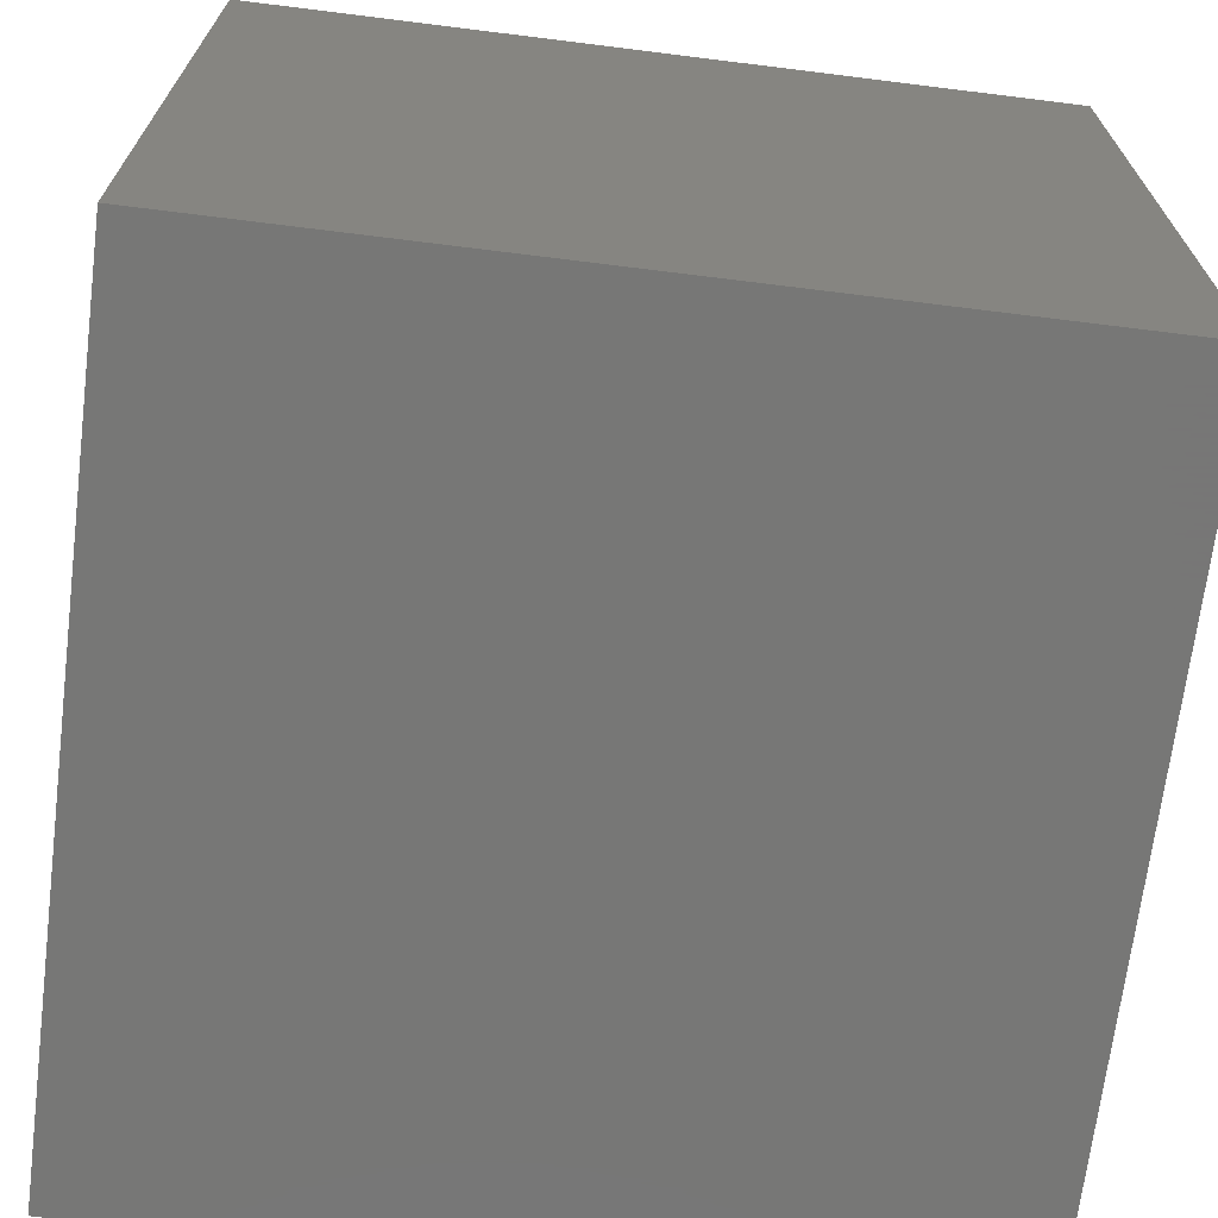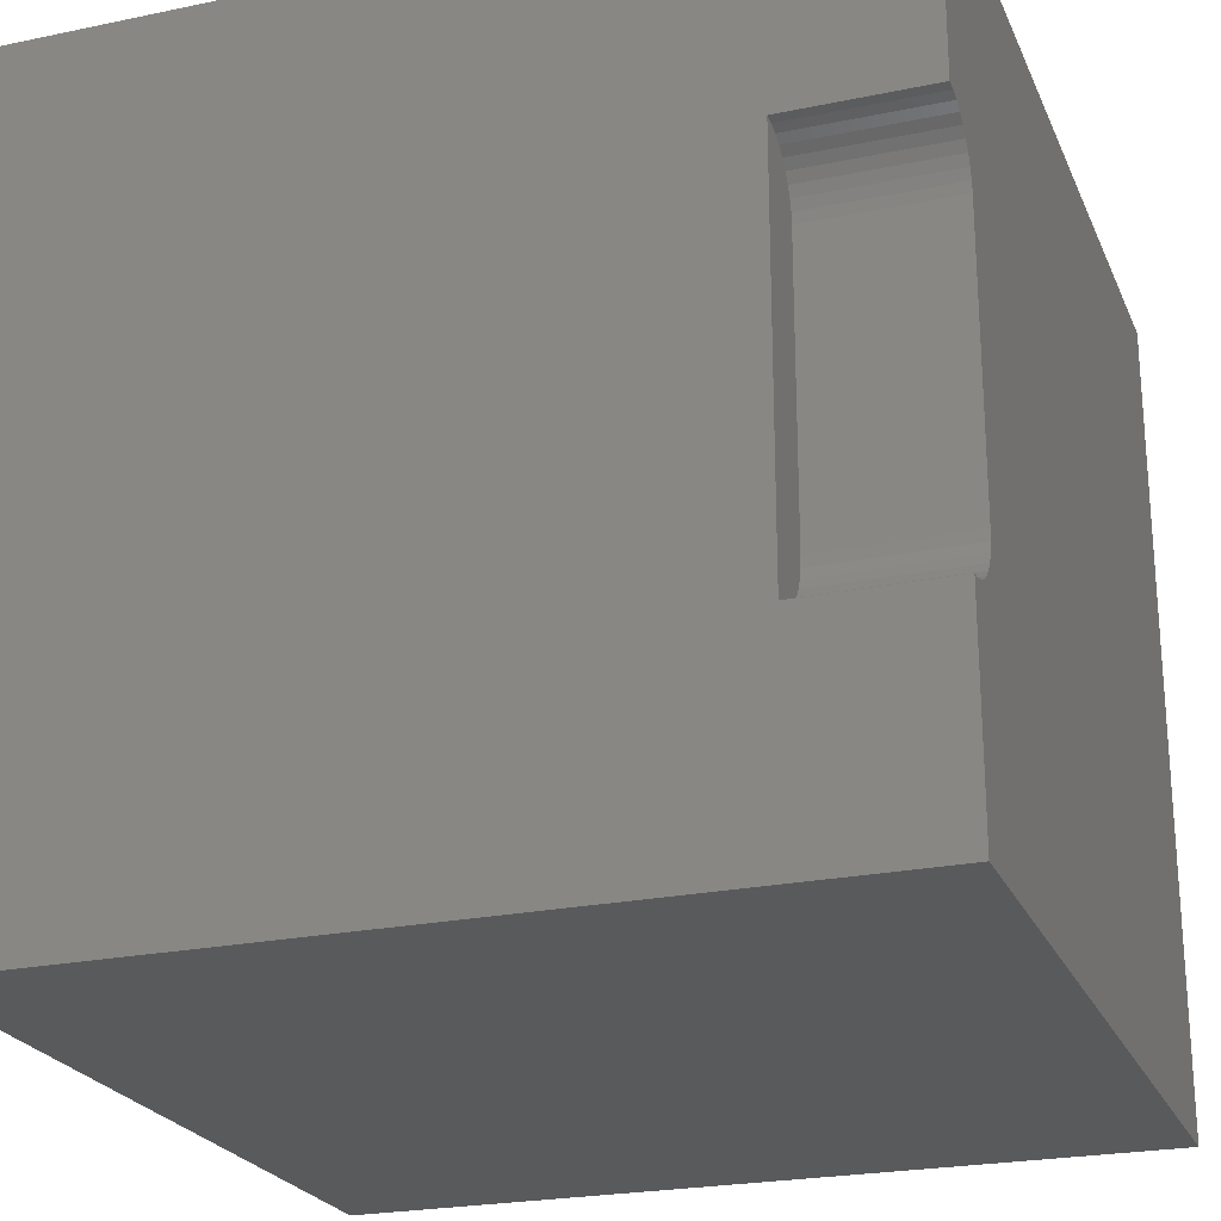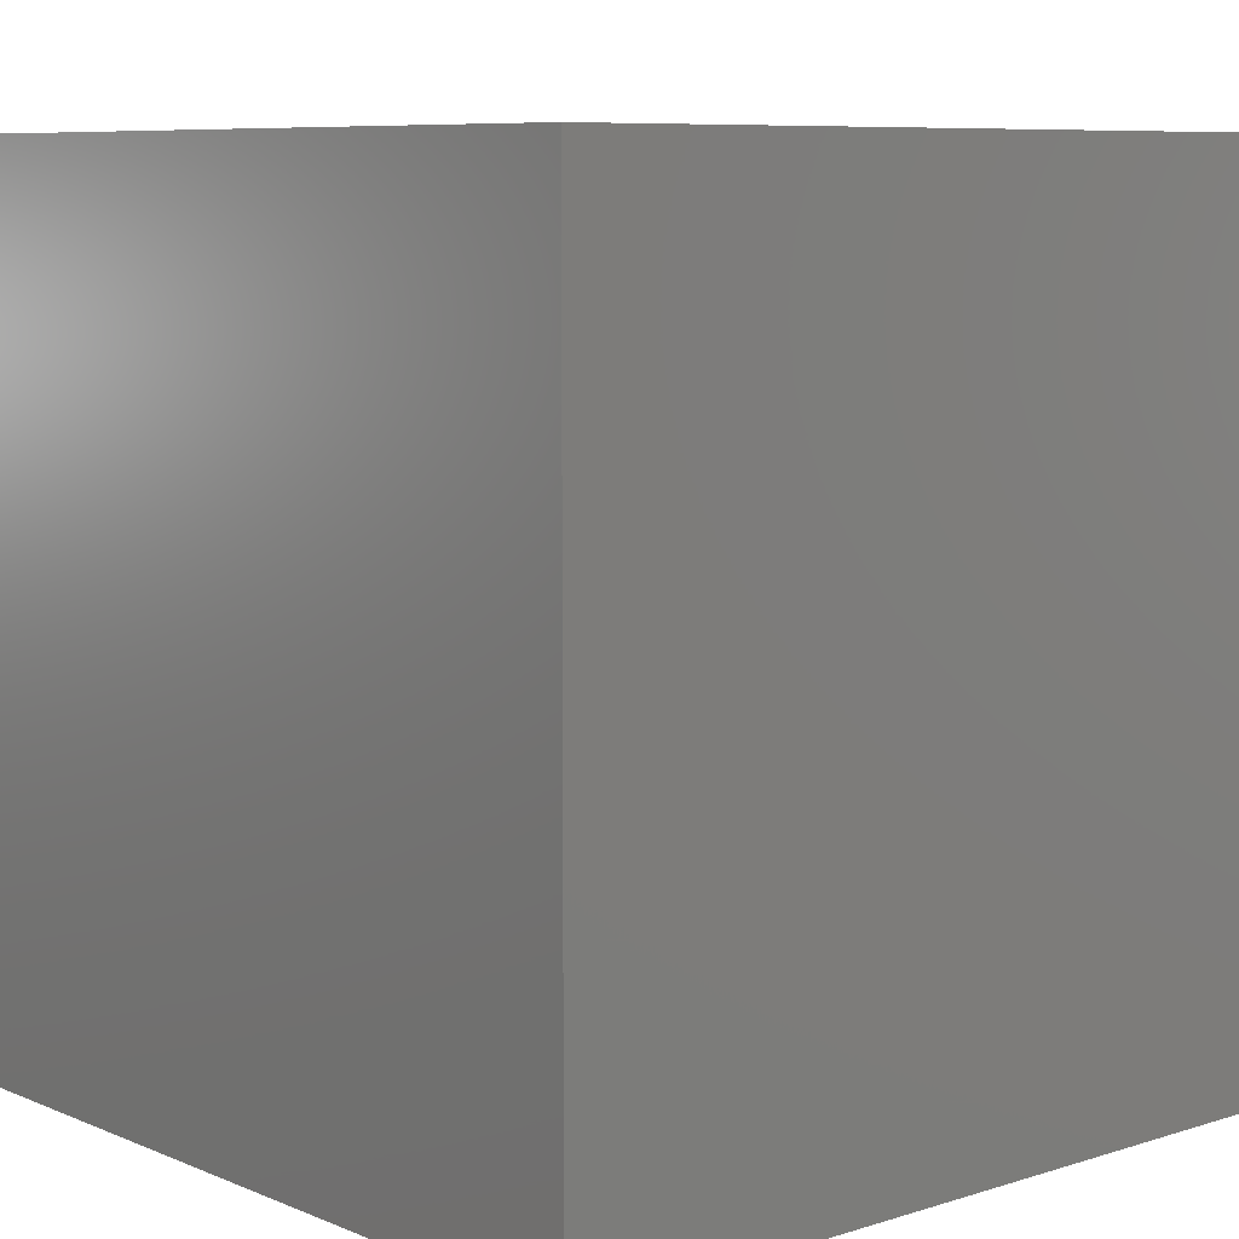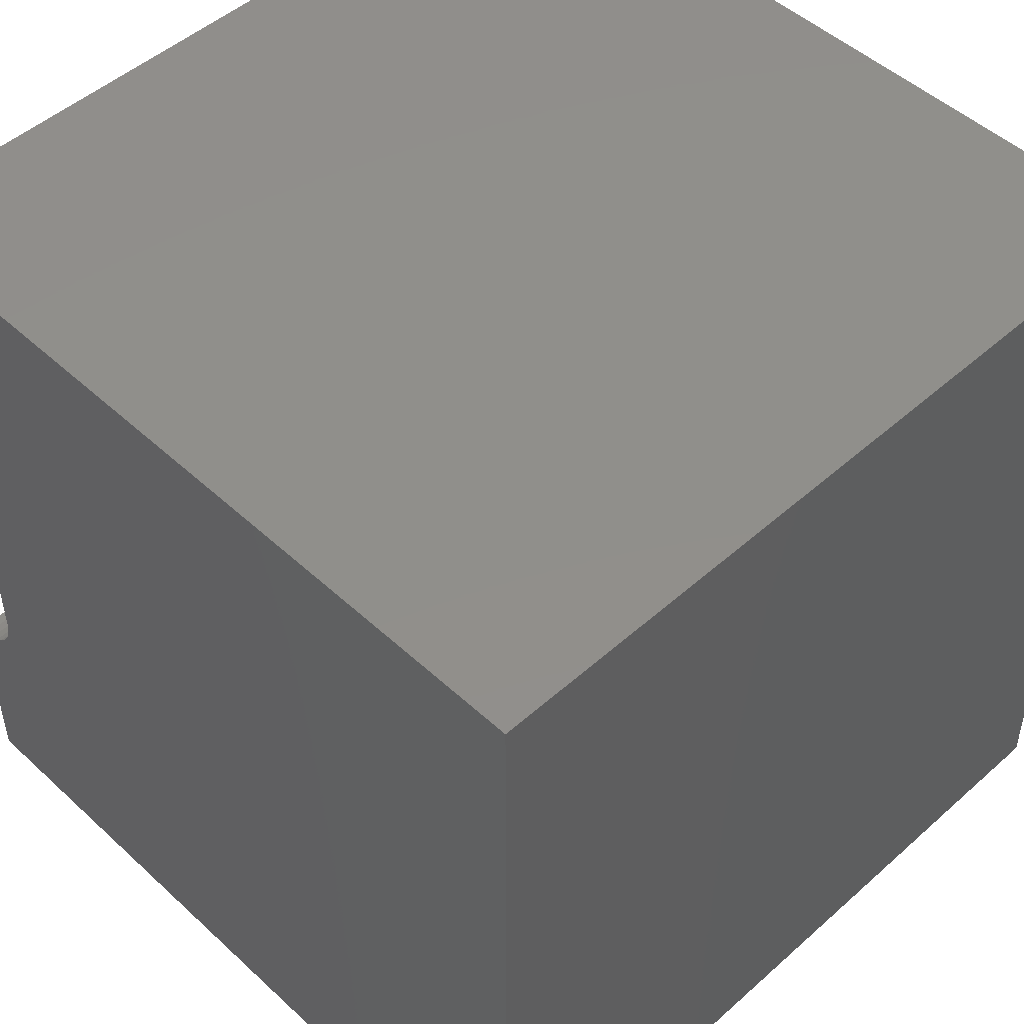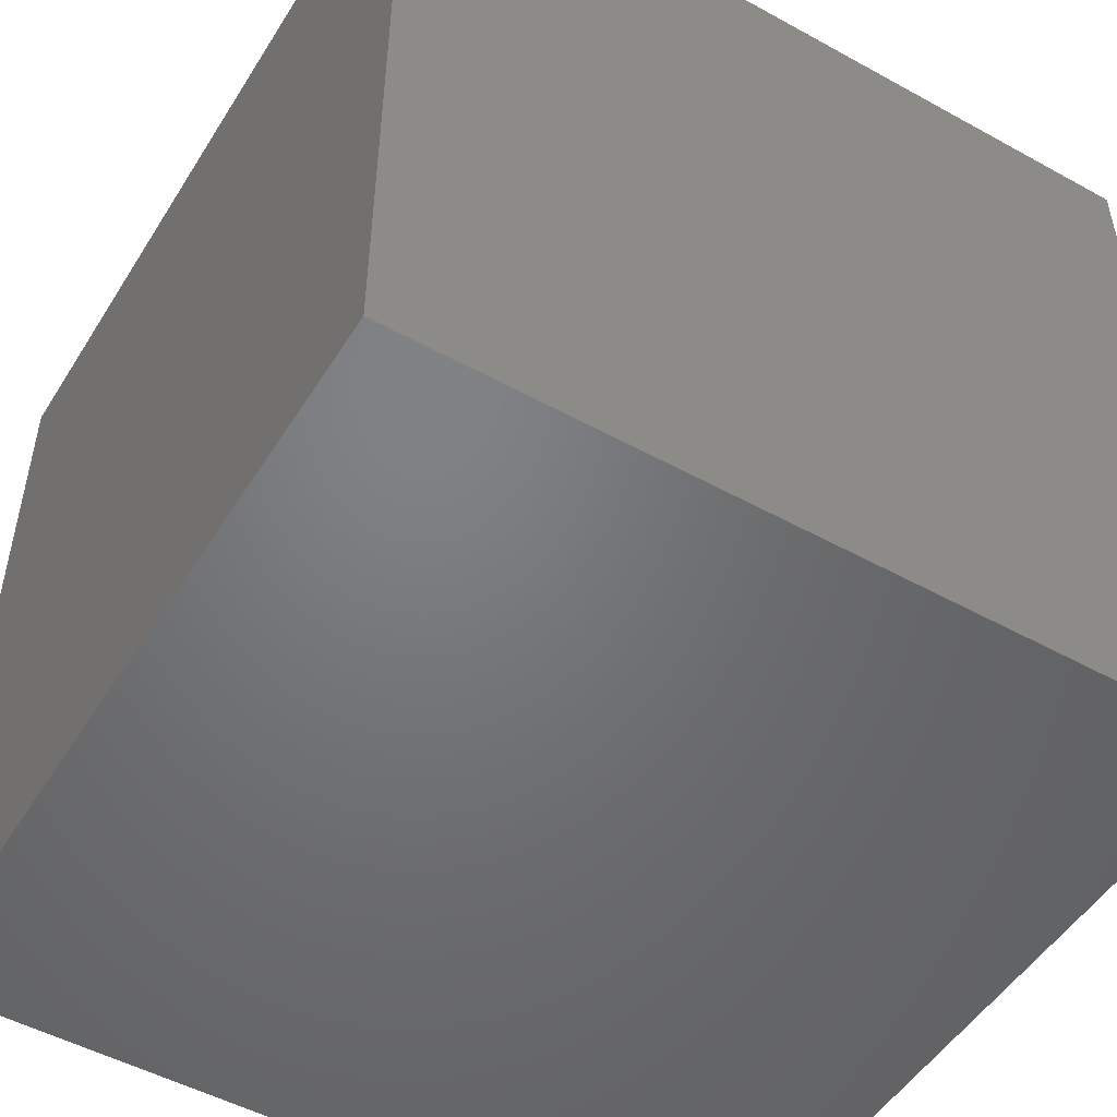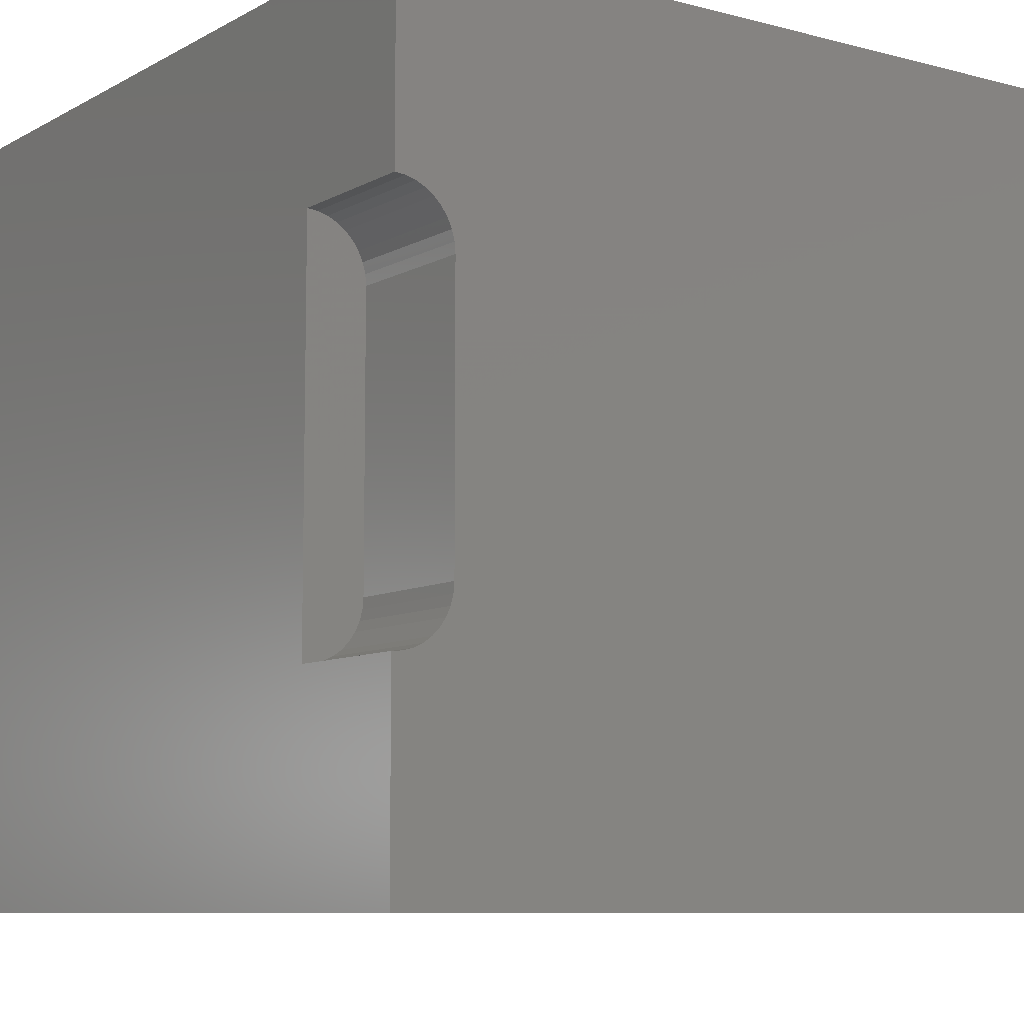
<metadata>
{"format":"stl","ext":"stl","renderer":"f3d","projection":"perspective","resolution":1024,"background":"white","views":[{"elev":-69.3,"azim":82.9,"up":"+Y"},{"elev":-23.6,"azim":-70.7,"up":"+Y"},{"elev":7.8,"azim":48.8,"up":"+Y"},{"elev":49.3,"azim":45.5,"up":"+Y"},{"elev":-50.5,"azim":58.9,"up":"+Z"},{"elev":-8.6,"azim":-35.3,"up":"+Y"}]}
</metadata>
<code>
# stl→obj: 52 verts, 92 faces
v 0 0 10
v 0 2.56 10
v 0 2.56 8.279
v 0 7.44 10
v 0 10 10
v 0 7.44 8.279
v 0 10 0
v 0 0 0
v 4.588e-17 7.44 10
v 0.1301 7.429 10
v 0.6488 7.066 10
v 0.704 6.947 10
v 10 10 10
v 0.5739 7.173 10
v 0.2562 7.395 10
v 0.3746 7.34 10
v 0.4816 7.265 10
v 0.6488 2.934 10
v 10 0 10
v 0.704 3.053 10
v 0.7378 3.179 10
v 0.1301 2.571 10
v 0.2562 2.605 10
v 0.5739 2.827 10
v 0.4816 2.735 10
v 0.3746 2.66 10
v 0.7378 6.821 10
v 0.7492 6.691 10
v 0.7492 3.309 10
v 10 10 0
v 10 0 0
v 0.7492 3.309 8.279
v -1.376e-16 2.56 8.279
v 0.1301 2.571 8.279
v 0.5739 2.827 8.279
v 0.6488 2.934 8.279
v 0.704 3.053 8.279
v 0.2562 2.605 8.279
v 0.3746 2.66 8.279
v 0.7378 3.179 8.279
v 0.6488 7.066 8.279
v 0.5739 7.173 8.279
v 0.1301 7.429 8.279
v 0.4816 2.735 8.279
v 0.704 6.947 8.279
v 0.4816 7.265 8.279
v 0.3746 7.34 8.279
v 0.2562 7.395 8.279
v 4.588e-17 7.44 8.279
v 0.7492 6.691 8.279
v 0.7378 6.821 8.279
v -1.376e-16 2.56 10
f 1 2 3
f 4 5 6
f 6 5 7
f 6 7 3
f 3 7 8
f 3 8 1
f 5 9 10
f 11 12 13
f 11 13 14
f 10 15 5
f 5 15 16
f 5 16 13
f 13 16 17
f 13 17 14
f 18 19 20
f 20 19 21
f 2 1 22
f 22 1 23
f 18 24 19
f 19 24 25
f 19 25 1
f 1 25 26
f 1 26 23
f 12 27 13
f 13 27 28
f 13 28 19
f 19 28 29
f 19 29 21
f 30 13 31
f 31 13 19
f 7 30 8
f 8 30 31
f 13 30 5
f 5 30 7
f 31 19 8
f 8 19 1
f 32 33 34
f 35 36 37
f 34 38 32
f 32 38 39
f 32 39 40
f 41 42 43
f 40 39 37
f 37 39 44
f 37 44 35
f 41 43 45
f 42 46 43
f 43 46 47
f 43 47 48
f 33 32 49
f 49 32 50
f 49 50 43
f 43 50 51
f 43 51 45
f 33 52 22
f 33 22 34
f 34 22 23
f 34 23 38
f 38 23 26
f 38 26 39
f 39 26 25
f 39 25 44
f 44 25 24
f 44 24 35
f 35 24 18
f 35 18 36
f 36 18 20
f 36 20 37
f 37 20 21
f 37 21 40
f 40 21 29
f 40 29 32
f 50 28 27
f 50 27 51
f 51 27 12
f 51 12 45
f 45 12 11
f 45 11 41
f 41 11 14
f 41 14 42
f 42 14 17
f 42 17 46
f 46 17 16
f 46 16 47
f 47 16 15
f 47 15 48
f 48 15 10
f 48 10 43
f 43 10 9
f 43 9 49
f 50 32 28
f 28 32 29

</code>
